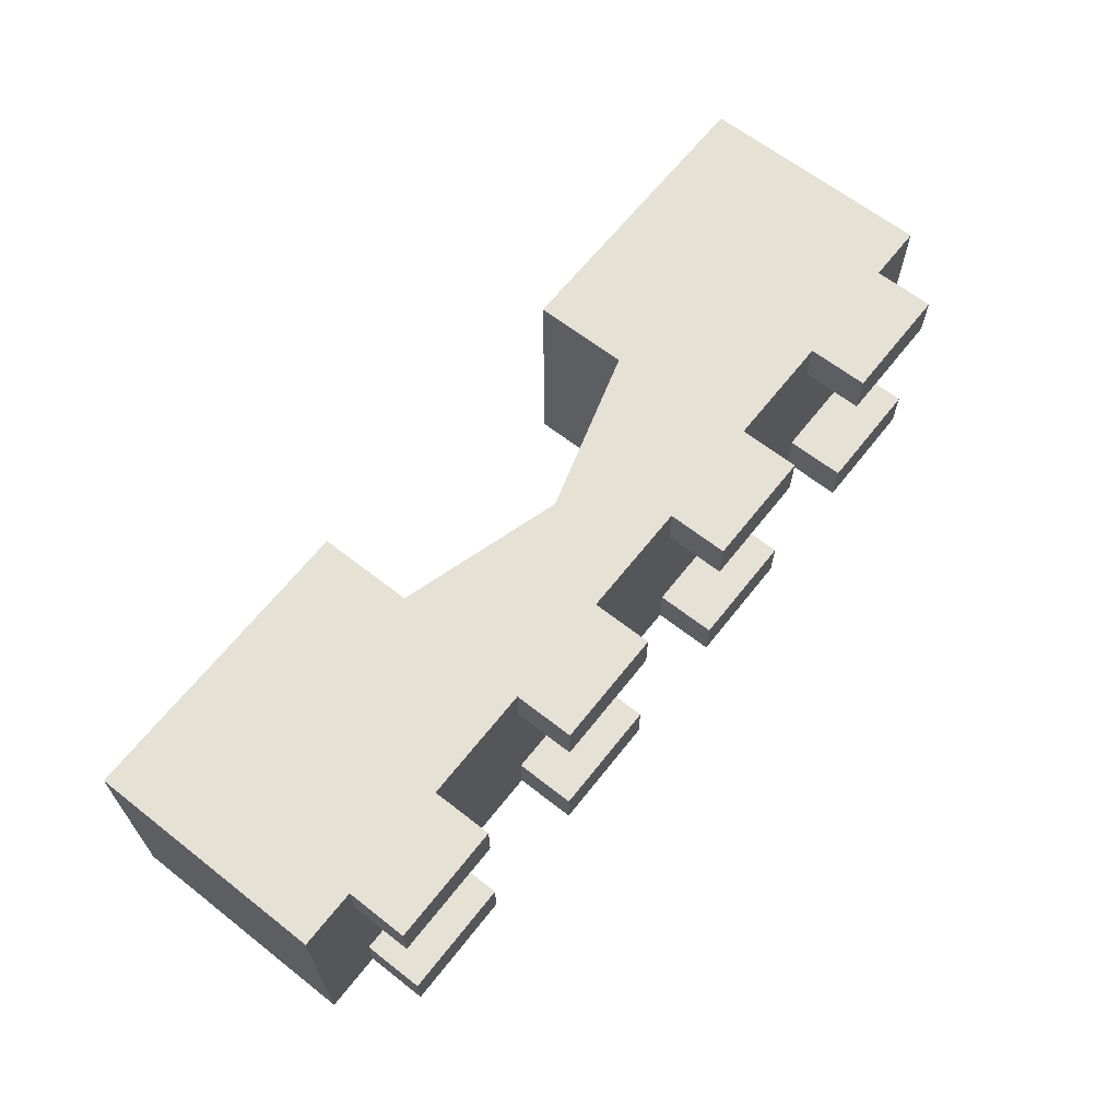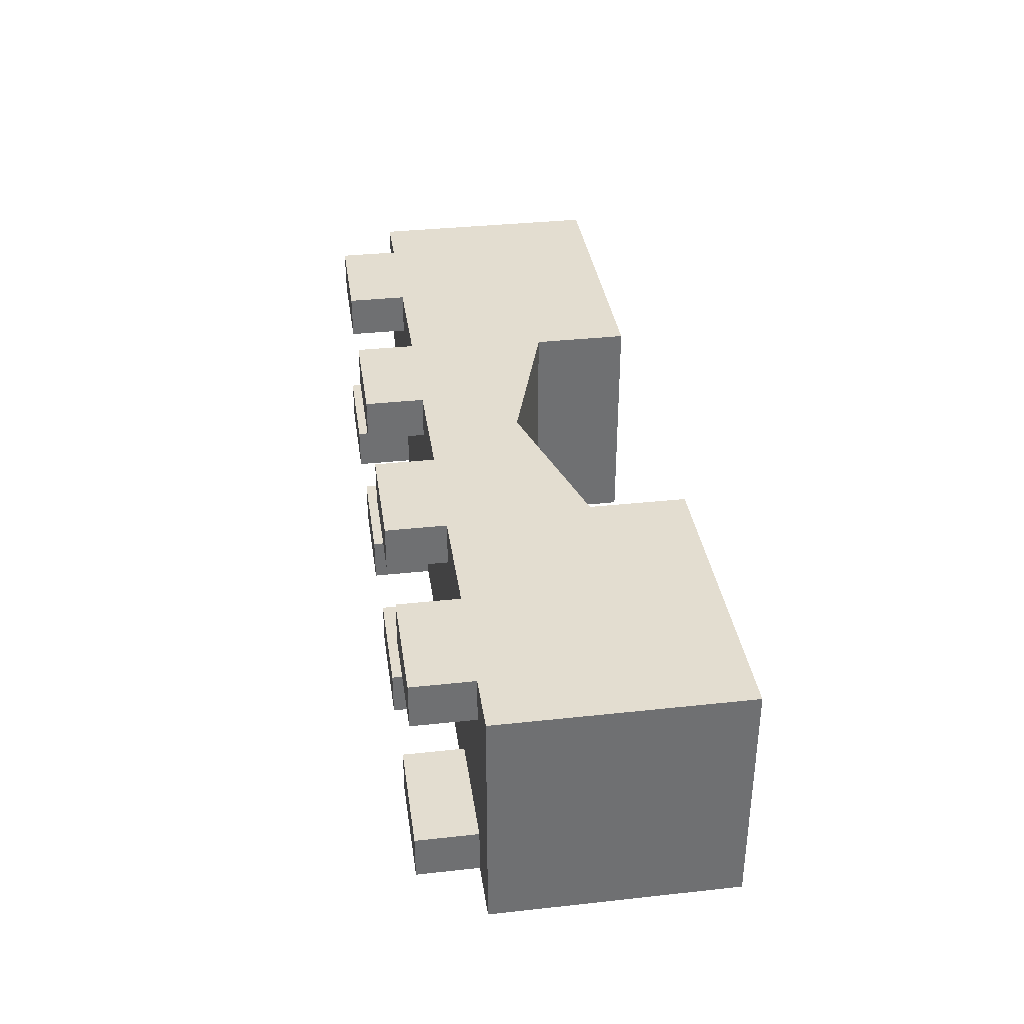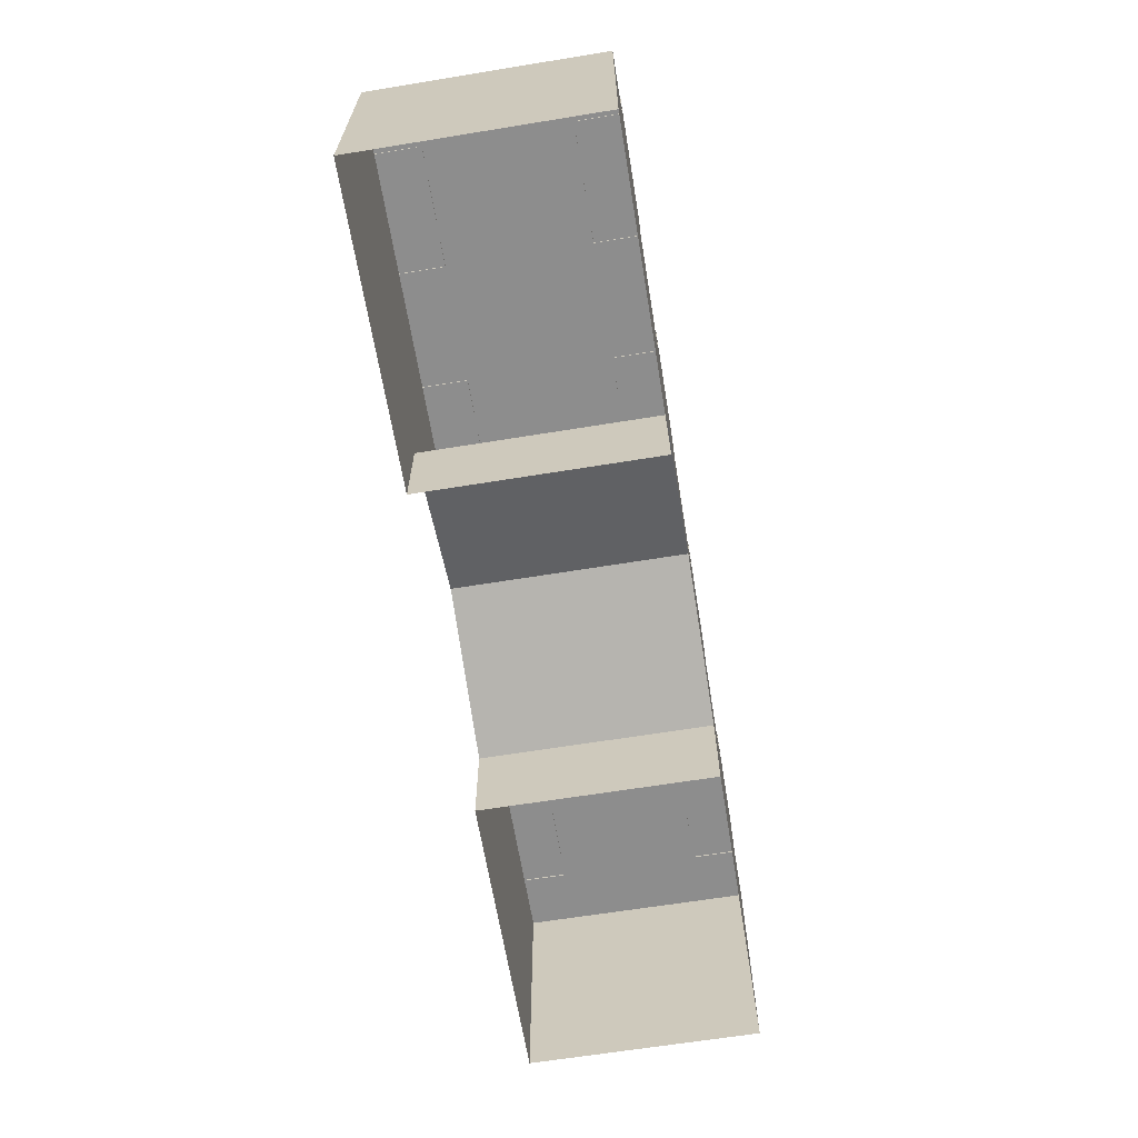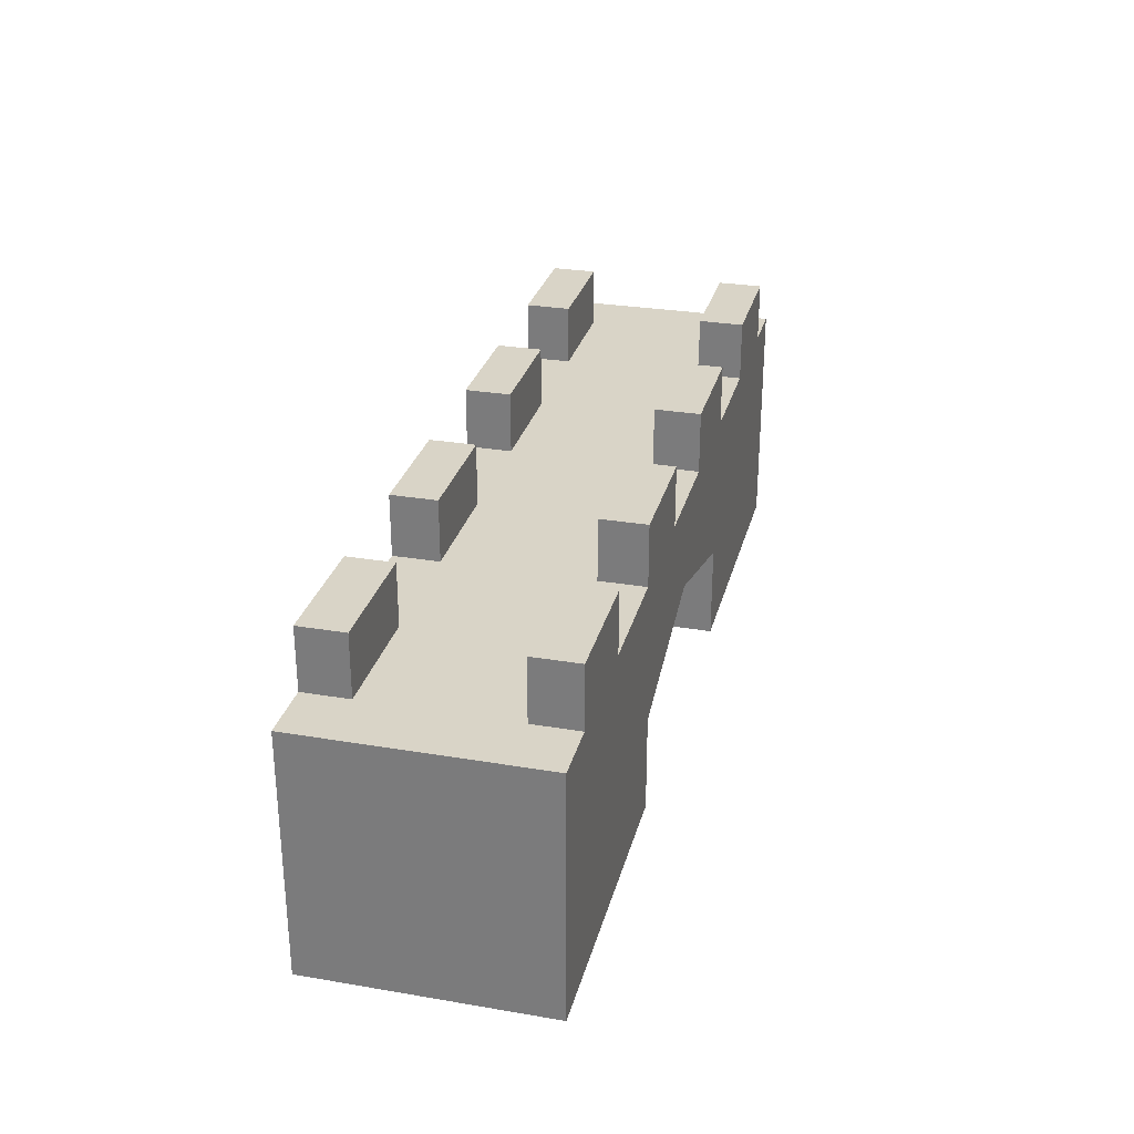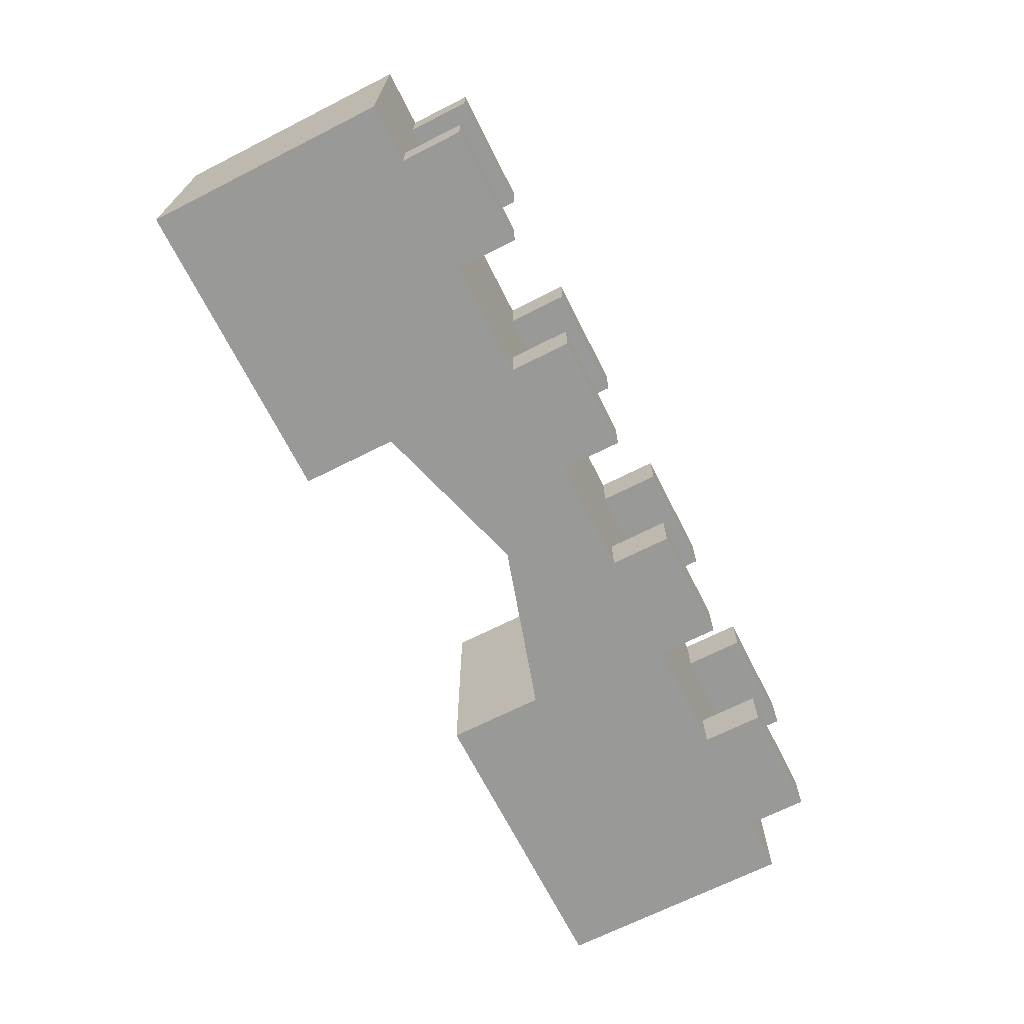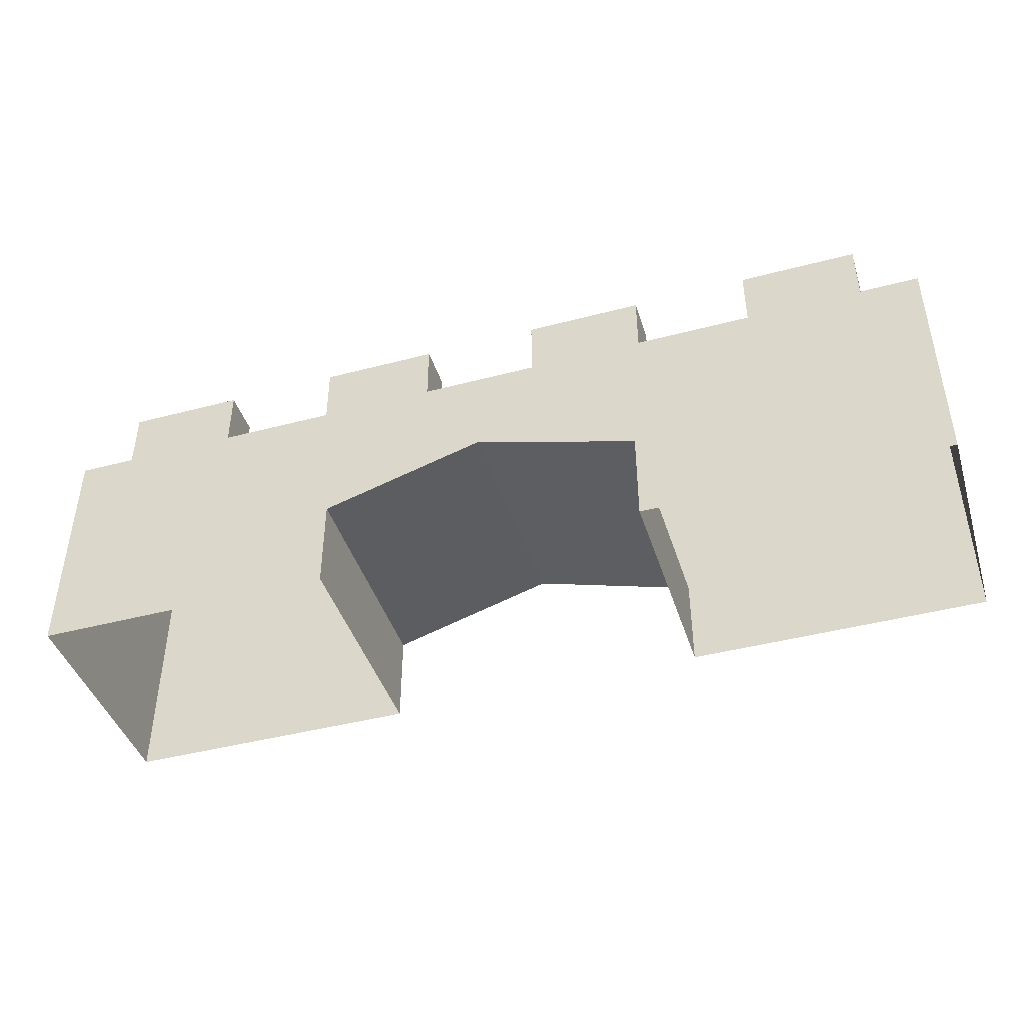
<metadata>
{"format":"obj","ext":"obj","renderer":"f3d","projection":"perspective","resolution":1024,"background":"white","views":[{"elev":64.6,"azim":128.2,"up":"+Z"},{"elev":35.5,"azim":-98.2,"up":"+Z"},{"elev":-64.6,"azim":99.3,"up":"+Y"},{"elev":28.8,"azim":104.1,"up":"+Y"},{"elev":-68.8,"azim":116.8,"up":"+Z"},{"elev":-43.3,"azim":-162.7,"up":"+Y"}]}
</metadata>
<code>
o RoadKillOut
v -5 4.09 1.226
v -7.003 4.09 1.226
v -7.003 5.155 1.226
v -5 5.155 1.226
v -7.003 4.09 2.001
v -7.003 5.155 2.001
v -5 4.09 2.001
v -5 5.155 2.001
v -8.001 1e-06 2
v -8.001 4.113 2
v -8.001 4.113 -2
v -8.001 1e-06 -2
v 8 1e-06 2
v 8 1e-06 -2
v 8 4.113 -2
v 8 4.113 2
v -2.817 1.643 2
v -0.000458 2.485 2
v 2.817 1.643 2
v -2.818 1e-06 2
v 2.817 1e-06 2
v -2.817 1.643 -2
v -0.000458 2.485 -2
v 2.817 1.643 -2
v -2.818 1e-06 -2
v 2.817 1e-06 -2
v -4.999 4.09 -2
v -7.001 4.09 -2
v -7.001 5.155 -2
v -4.999 5.155 -2
v -7.001 4.09 -1.225
v -7.001 5.155 -1.225
v -4.999 4.09 -1.225
v -4.999 5.155 -1.225
v -1.004 4.09 1.226
v -3.006 4.09 1.226
v -3.006 5.155 1.226
v -1.004 5.155 1.226
v -3.006 4.09 2.001
v -3.006 5.155 2.001
v -1.004 4.09 2.001
v -1.004 5.155 2.001
v -1.002 4.09 -2
v -3.005 4.09 -2
v -3.005 5.155 -2
v -1.002 5.155 -2
v -3.005 4.09 -1.225
v -3.005 5.155 -1.225
v -1.002 4.09 -1.225
v -1.002 5.155 -1.225
v 3.013 4.09 1.226
v 1.011 4.09 1.226
v 1.011 5.155 1.226
v 3.013 5.155 1.226
v 1.011 4.09 2.001
v 1.011 5.155 2.001
v 3.013 4.09 2.001
v 3.013 5.155 2.001
v 3.014 4.09 -2
v 1.012 4.09 -2
v 1.012 5.155 -2
v 3.014 5.155 -2
v 1.012 4.09 -1.225
v 1.012 5.155 -1.225
v 3.014 4.09 -1.225
v 3.014 5.155 -1.225
v 7.01 4.09 1.226
v 5.008 4.09 1.226
v 5.008 5.155 1.226
v 7.01 5.155 1.226
v 5.008 4.09 2.001
v 5.008 5.155 2.001
v 7.01 4.09 2.001
v 7.01 5.155 2.001
v 7.011 4.09 -2
v 5.009 4.09 -2
v 5.009 5.155 -2
v 7.011 5.155 -2
v 5.009 4.09 -1.225
v 5.009 5.155 -1.225
v 7.011 4.09 -1.225
v 7.011 5.155 -1.225
f 1 2 3 4
f 2 5 6 3
f 5 7 8 6
f 7 1 4 8
f 6 8 4 3
f 9 10 11 12
f 13 14 15 16
f 10 16 15 11
f 9 17 10
f 17 18 10
f 18 16 10
f 18 19 16
f 19 13 16
f 9 20 17
f 19 21 13
f 12 11 22
f 11 23 22
f 11 15 23
f 15 24 23
f 15 14 24
f 12 22 25
f 14 26 24
f 25 22 17 20
f 22 23 18 17
f 19 18 23 24
f 21 19 24 26
f 27 28 29 30
f 28 31 32 29
f 31 33 34 32
f 33 27 30 34
f 32 34 30 29
f 35 36 37 38
f 36 39 40 37
f 39 41 42 40
f 41 35 38 42
f 40 42 38 37
f 43 44 45 46
f 44 47 48 45
f 47 49 50 48
f 49 43 46 50
f 48 50 46 45
f 51 52 53 54
f 52 55 56 53
f 55 57 58 56
f 57 51 54 58
f 56 58 54 53
f 59 60 61 62
f 60 63 64 61
f 63 65 66 64
f 65 59 62 66
f 64 66 62 61
f 67 68 69 70
f 68 71 72 69
f 71 73 74 72
f 73 67 70 74
f 72 74 70 69
f 75 76 77 78
f 76 79 80 77
f 79 81 82 80
f 81 75 78 82
f 80 82 78 77

</code>
